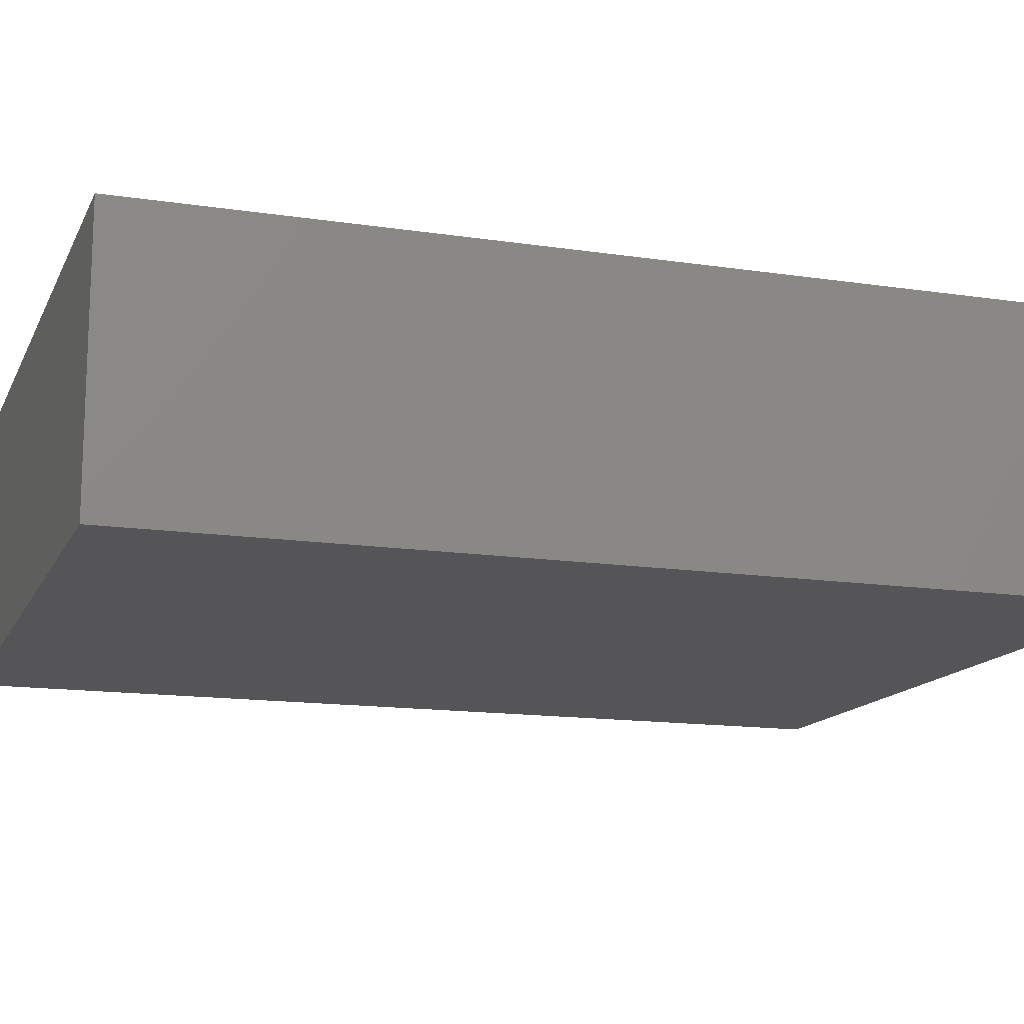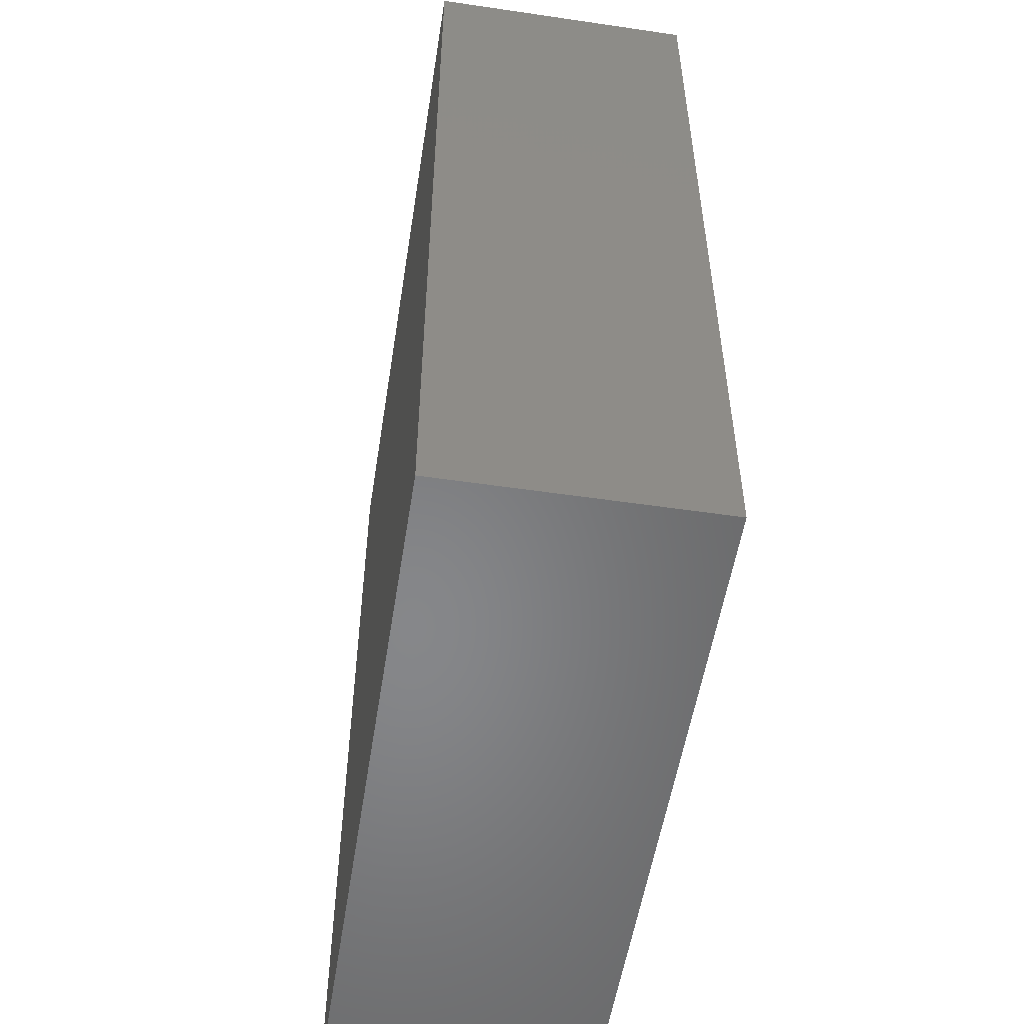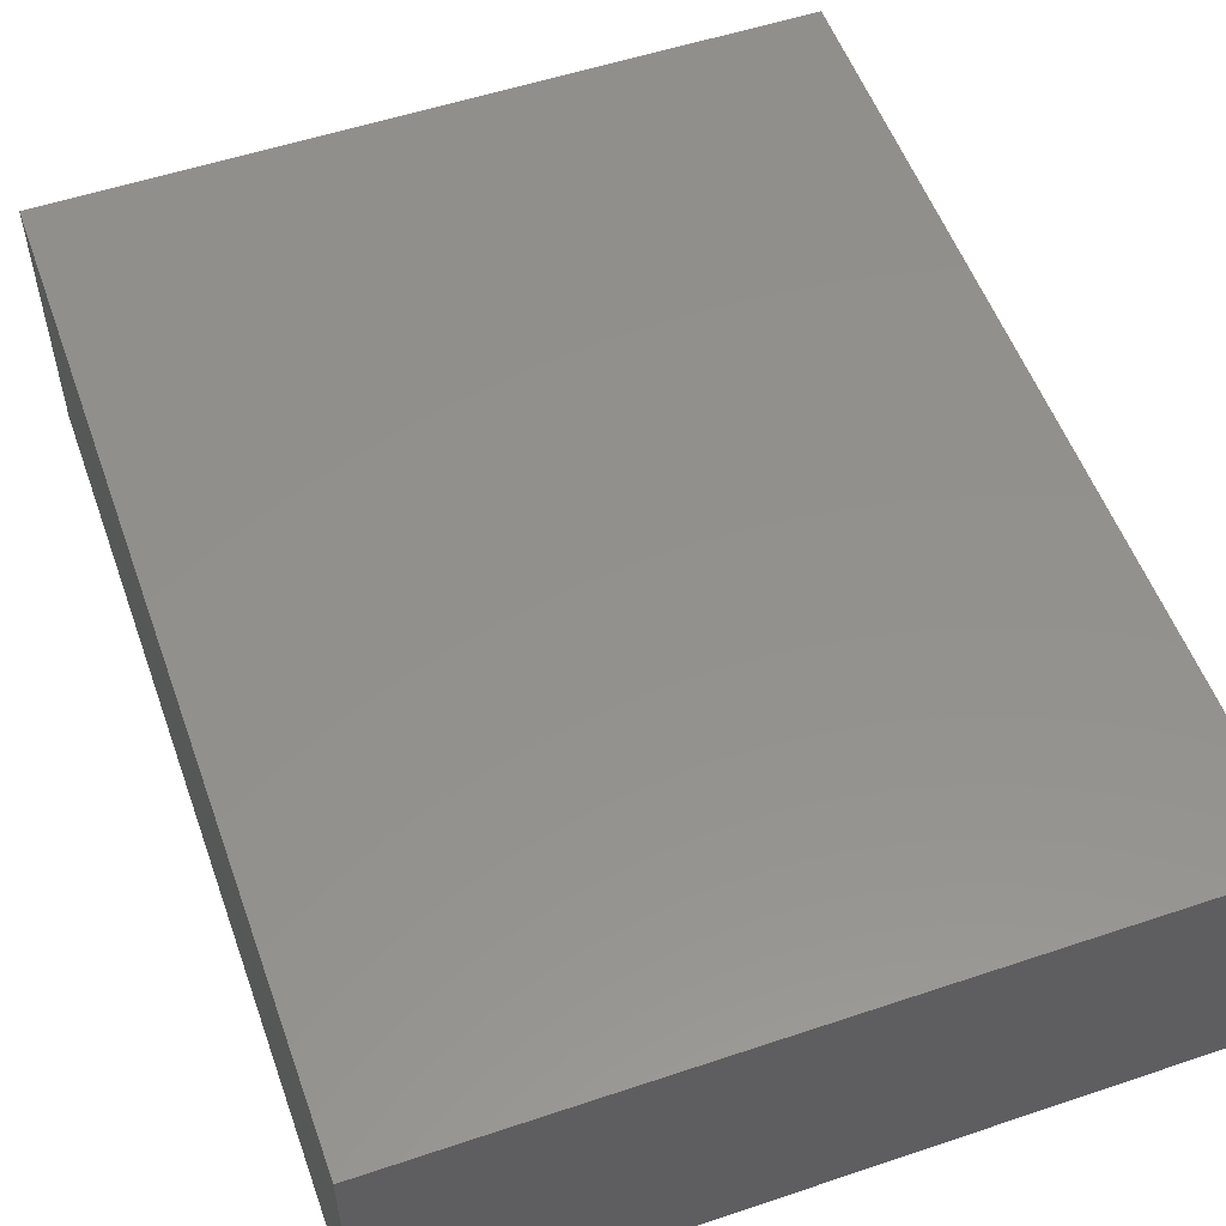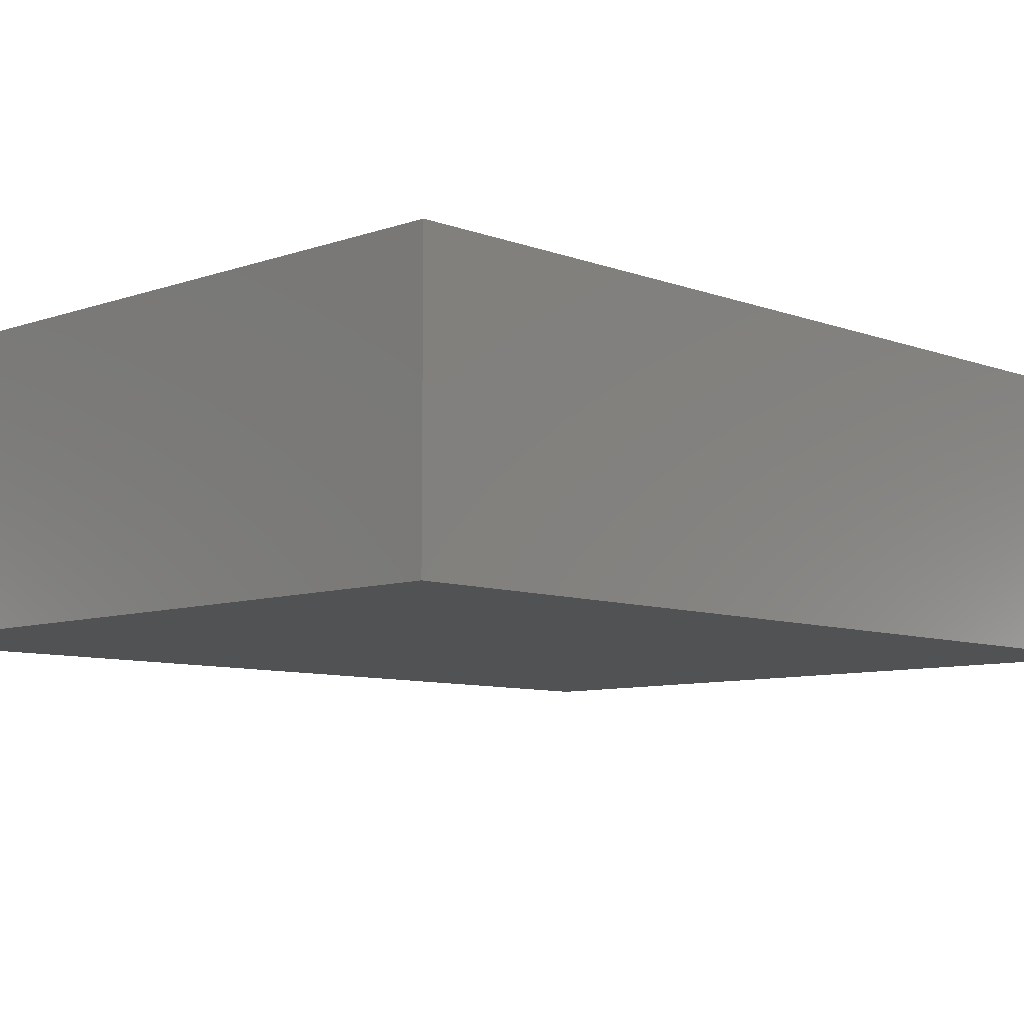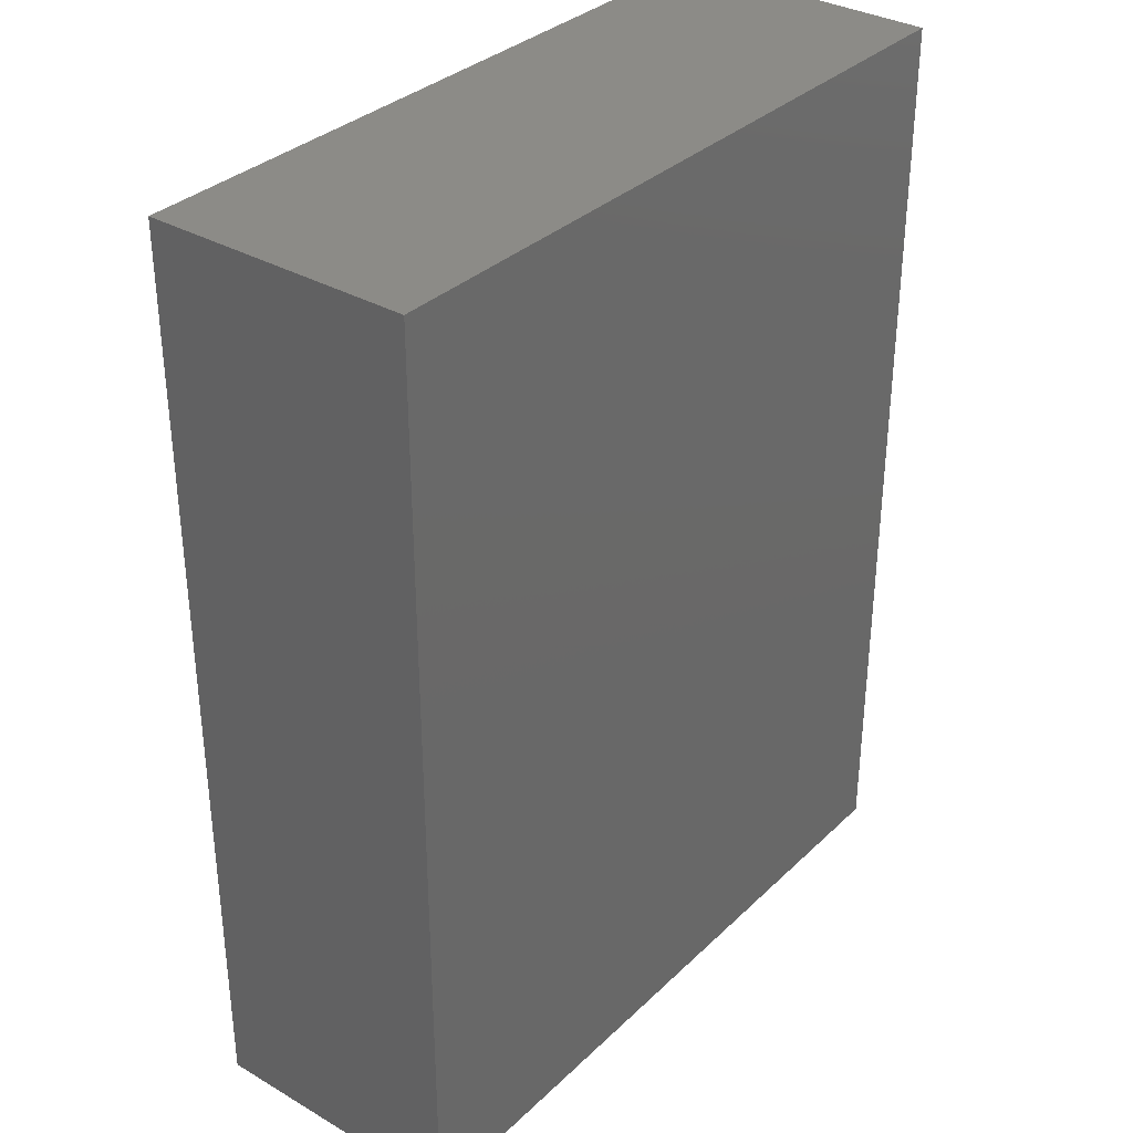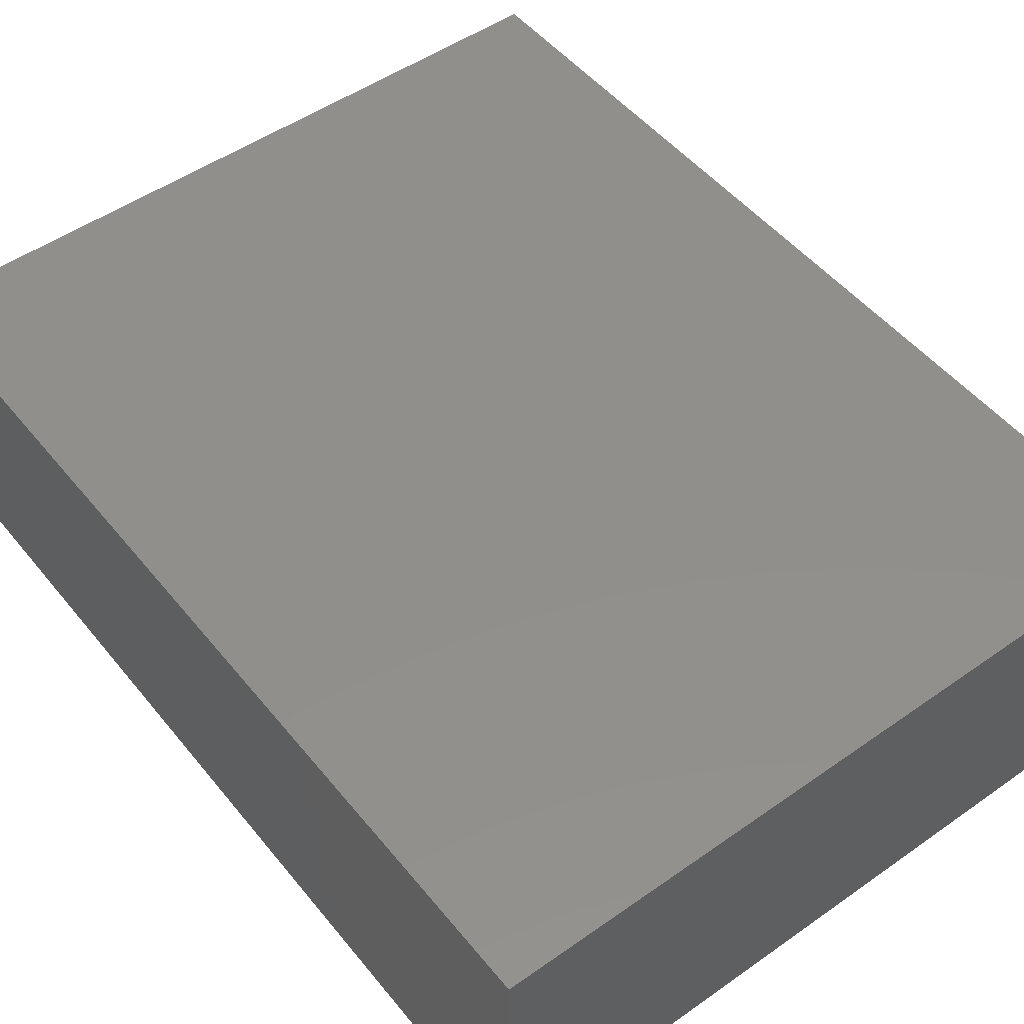
<metadata>
{"format":"stl","ext":"stl","renderer":"f3d","projection":"perspective","resolution":1024,"background":"white","views":[{"elev":-14.3,"azim":71.7,"up":"+Z"},{"elev":-53.7,"azim":81.1,"up":"+Y"},{"elev":54.4,"azim":160.4,"up":"+Z"},{"elev":-8.2,"azim":-135.8,"up":"+Z"},{"elev":33.7,"azim":-51.7,"up":"+Y"},{"elev":50.4,"azim":142.4,"up":"+Z"}]}
</metadata>
<code>
# stl→obj: 16 verts, 28 faces
v 1.46 2.937 10.59
v 1.46 2.937 0
v 15.72 2.937 0
v 15.72 2.937 10.59
v 29.99 2.937 0
v 29.99 2.937 10.59
v 29.99 21.3 0
v 29.99 21.3 10.59
v 29.99 39.67 0
v 29.99 39.67 10.59
v 15.72 39.67 0
v 15.72 39.67 10.59
v 1.46 39.67 0
v 1.46 39.67 10.59
v 1.46 21.3 0
v 1.46 21.3 10.59
f 1 2 3
f 1 3 4
f 5 6 4
f 5 4 3
f 6 5 7
f 6 7 8
f 9 10 8
f 9 8 7
f 10 9 11
f 10 11 12
f 13 14 12
f 13 12 11
f 14 13 15
f 14 15 16
f 2 1 16
f 2 16 15
f 3 2 15
f 3 7 5
f 11 3 15
f 3 11 7
f 11 9 7
f 13 11 15
f 16 1 4
f 16 12 14
f 8 16 4
f 16 8 12
f 8 10 12
f 6 8 4

</code>
